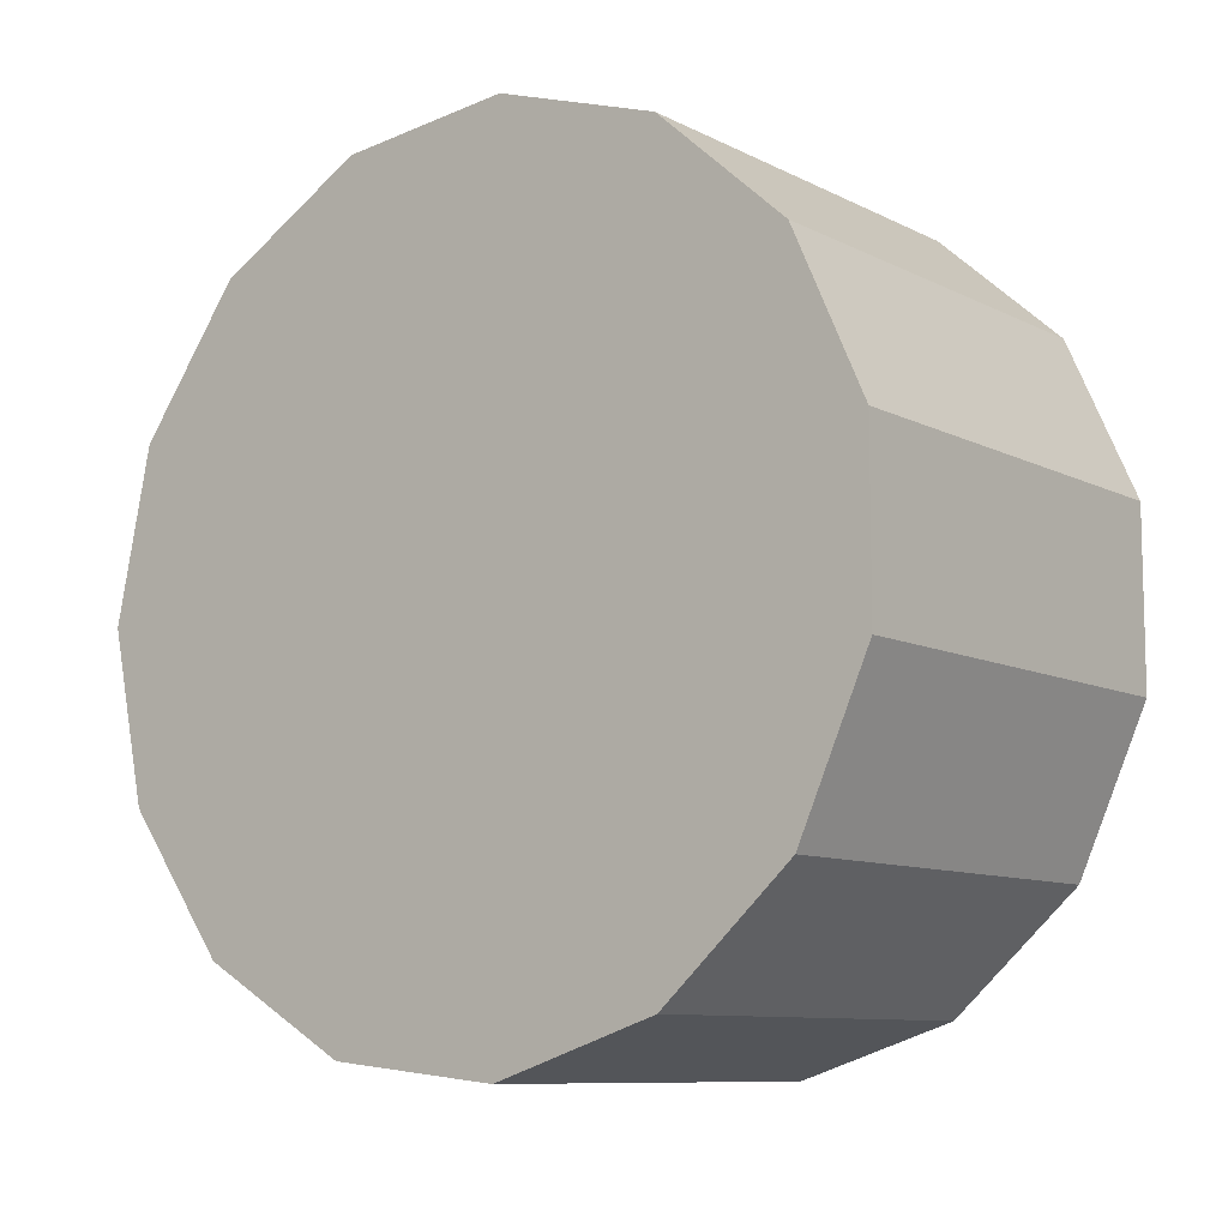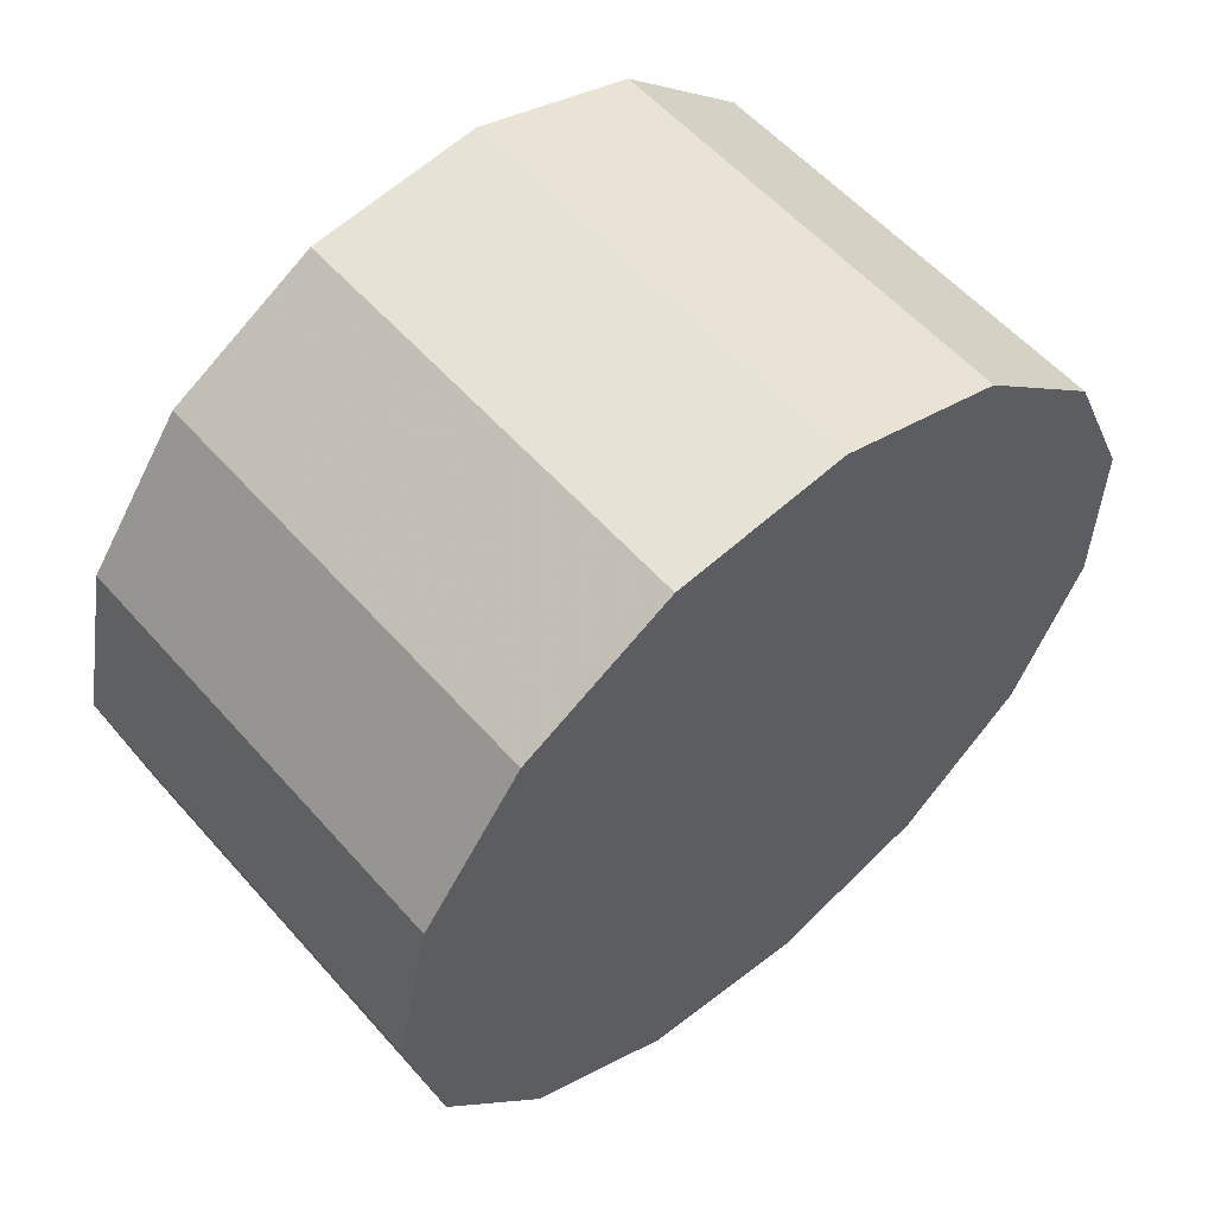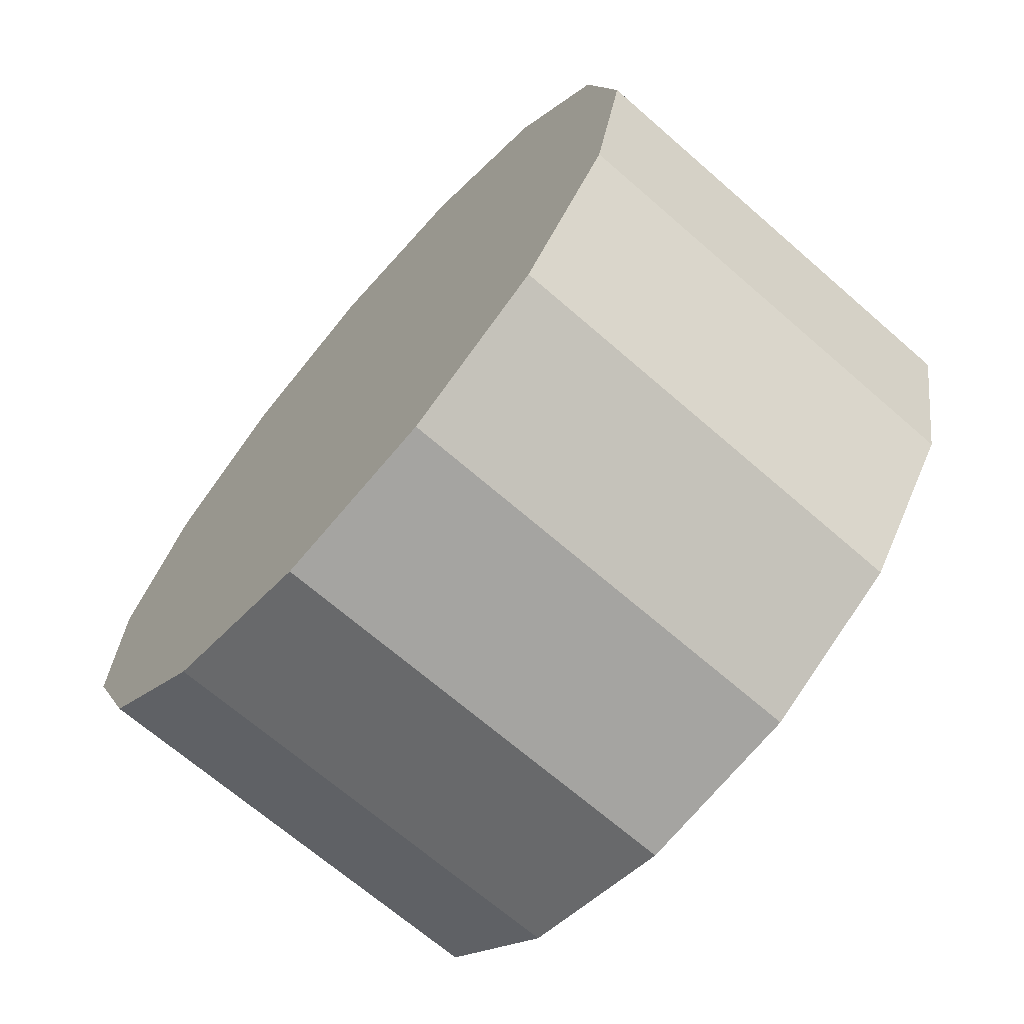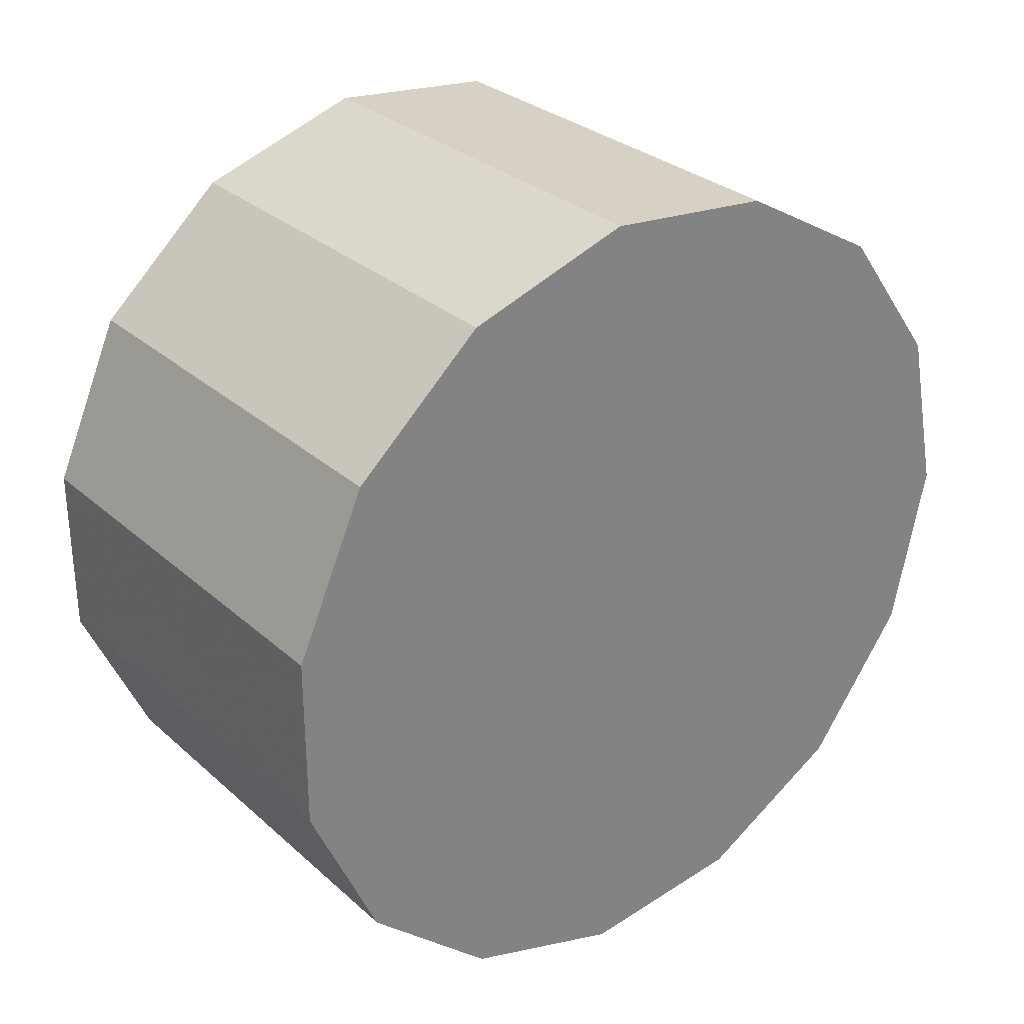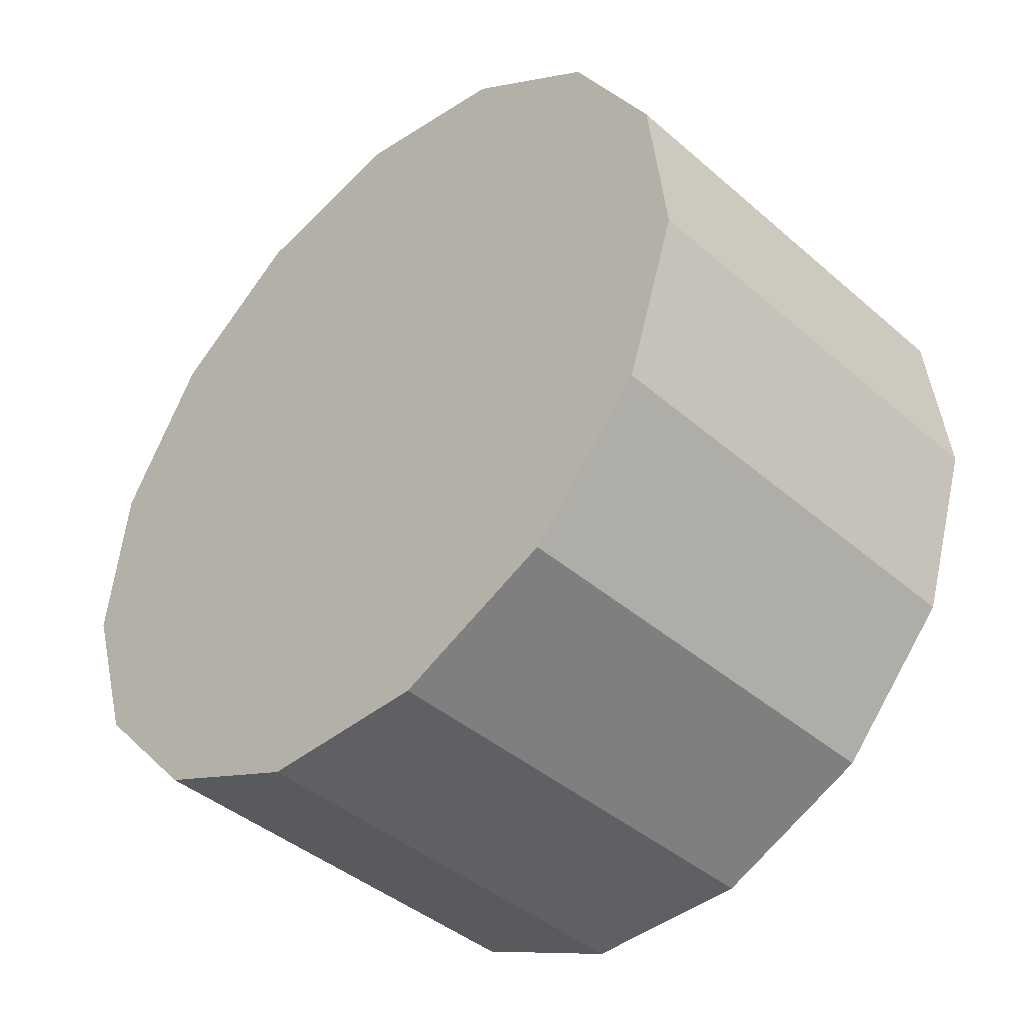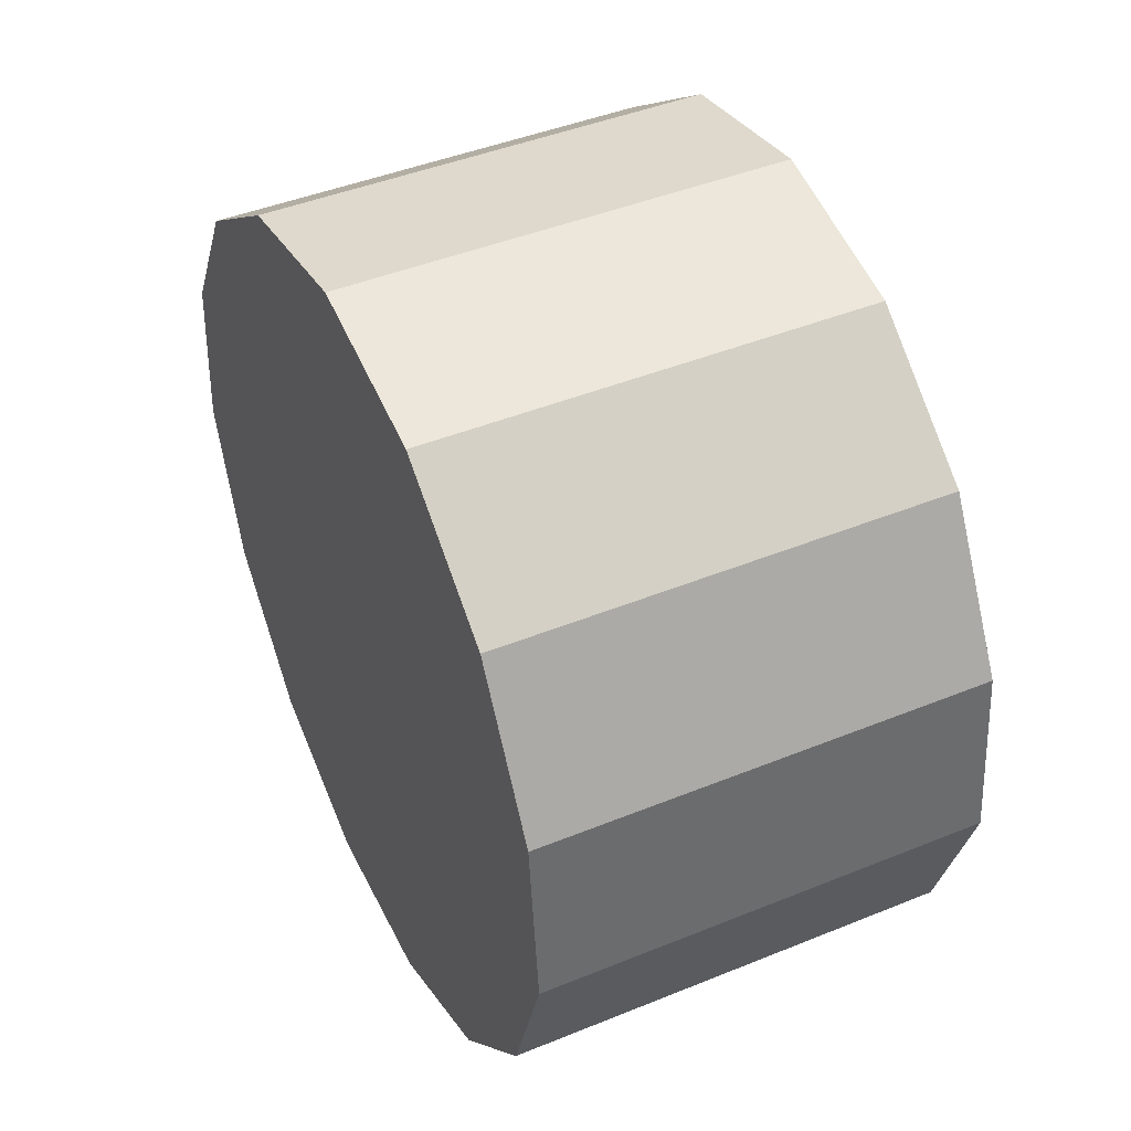
<metadata>
{"format":"obj","ext":"obj","renderer":"f3d","projection":"perspective","resolution":1024,"background":"white","views":[{"elev":-9.5,"azim":127.9,"up":"+Y"},{"elev":56.7,"azim":49.2,"up":"+Y"},{"elev":-68.3,"azim":-41.1,"up":"+Y"},{"elev":29.8,"azim":-128.2,"up":"+Y"},{"elev":-42.5,"azim":-45.7,"up":"+Z"},{"elev":44.9,"azim":154.8,"up":"+Z"}]}
</metadata>
<code>
o unnamed_object1
v -0.02933 -7e-06 0.13
v 0.02867 -7e-06 0.13
v -0.02933 0.02236 0.1252
v 0.02867 0.02236 0.1252
v -0.02933 0.04087 0.1118
v 0.02867 0.04087 0.1118
v -0.02933 0.0523 0.09199
v 0.02867 0.0523 0.09199
v -0.02933 0.05469 0.06925
v 0.02867 0.05469 0.06925
v -0.02933 0.04762 0.0475
v 0.02867 0.04762 0.0475
v -0.02933 0.03232 0.0305
v 0.02867 0.03232 0.0305
v -0.02933 0.01143 0.0212
v 0.02867 0.01143 0.0212
v -0.02933 -0.01144 0.0212
v 0.02867 -0.01144 0.0212
v -0.02933 -0.03234 0.0305
v 0.02867 -0.03234 0.0305
v -0.02933 -0.04764 0.0475
v 0.02867 -0.04764 0.0475
v -0.02933 -0.05471 0.06925
v 0.02867 -0.05471 0.06925
v -0.02933 -0.05232 0.09199
v 0.02867 -0.05232 0.09199
v -0.02933 -0.04088 0.1118
v 0.02867 -0.04088 0.1118
v -0.02933 -0.02238 0.1252
v 0.02867 -0.02238 0.1252
g unnamed_object1
f 29 1 3
f 29 3 5
f 29 5 7
f 29 7 9
f 29 9 11
f 29 11 13
f 29 13 15
f 29 15 17
f 29 17 19
f 29 19 21
f 29 21 23
f 29 23 25
f 25 27 29
f 2 30 28
f 2 28 26
f 2 26 24
f 2 24 22
f 2 22 20
f 2 20 18
f 2 18 16
f 2 16 14
f 2 14 12
f 2 12 10
f 2 10 8
f 2 8 6
f 6 4 2
f 3 1 2
f 2 4 3
f 5 3 4
f 4 6 5
f 7 5 6
f 6 8 7
f 9 7 8
f 8 10 9
f 11 9 10
f 10 12 11
f 13 11 12
f 12 14 13
f 15 13 14
f 14 16 15
f 17 15 16
f 16 18 17
f 19 17 18
f 18 20 19
f 21 19 20
f 20 22 21
f 23 21 22
f 22 24 23
f 25 23 24
f 24 26 25
f 27 25 26
f 26 28 27
f 29 27 28
f 28 30 29
f 1 29 30
f 30 2 1

</code>
